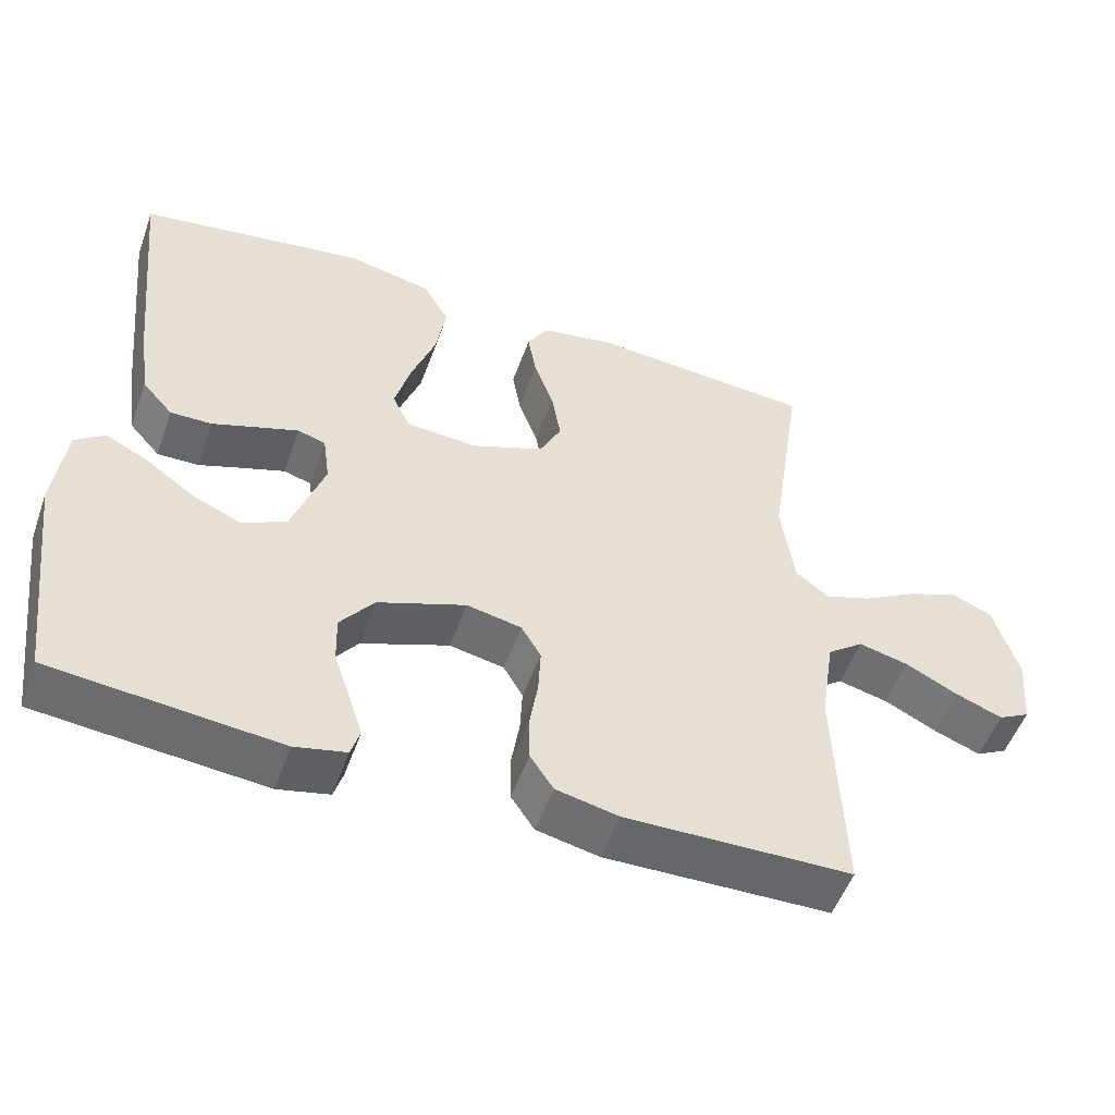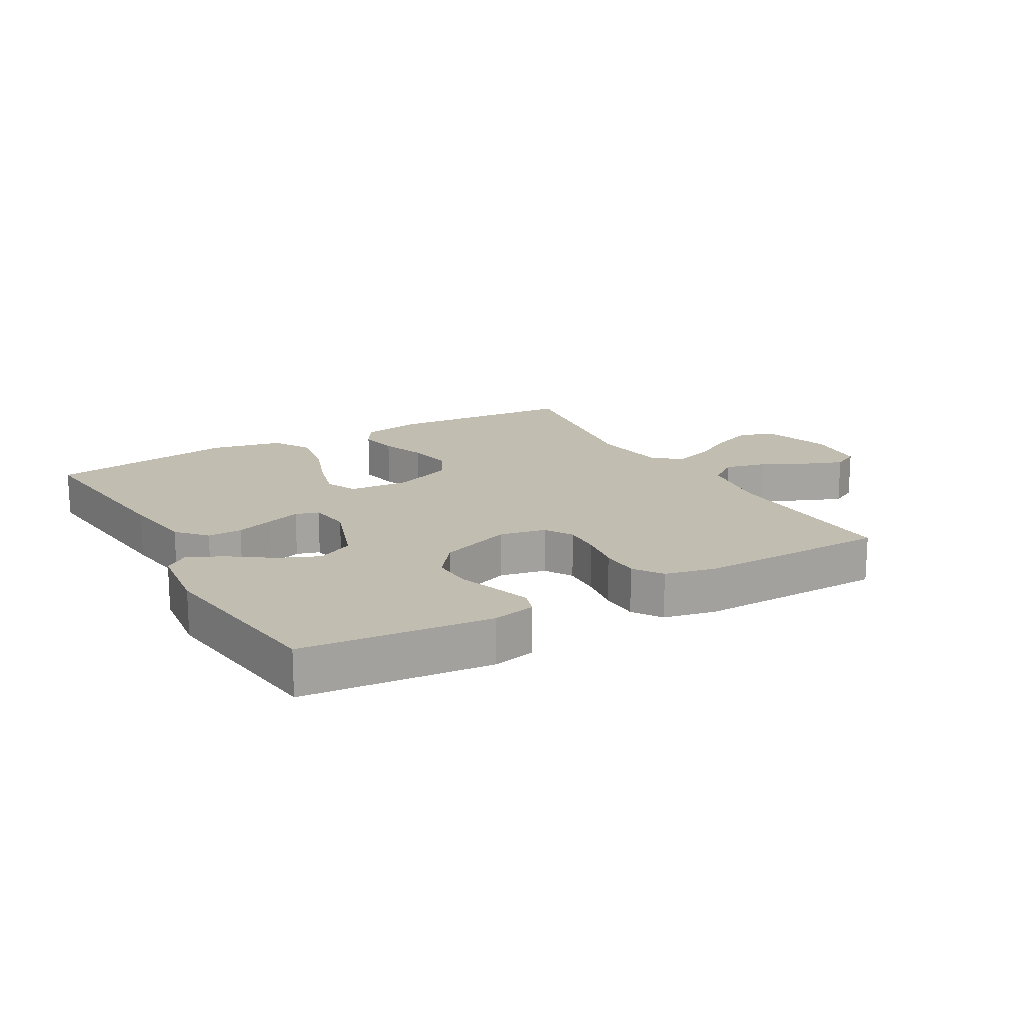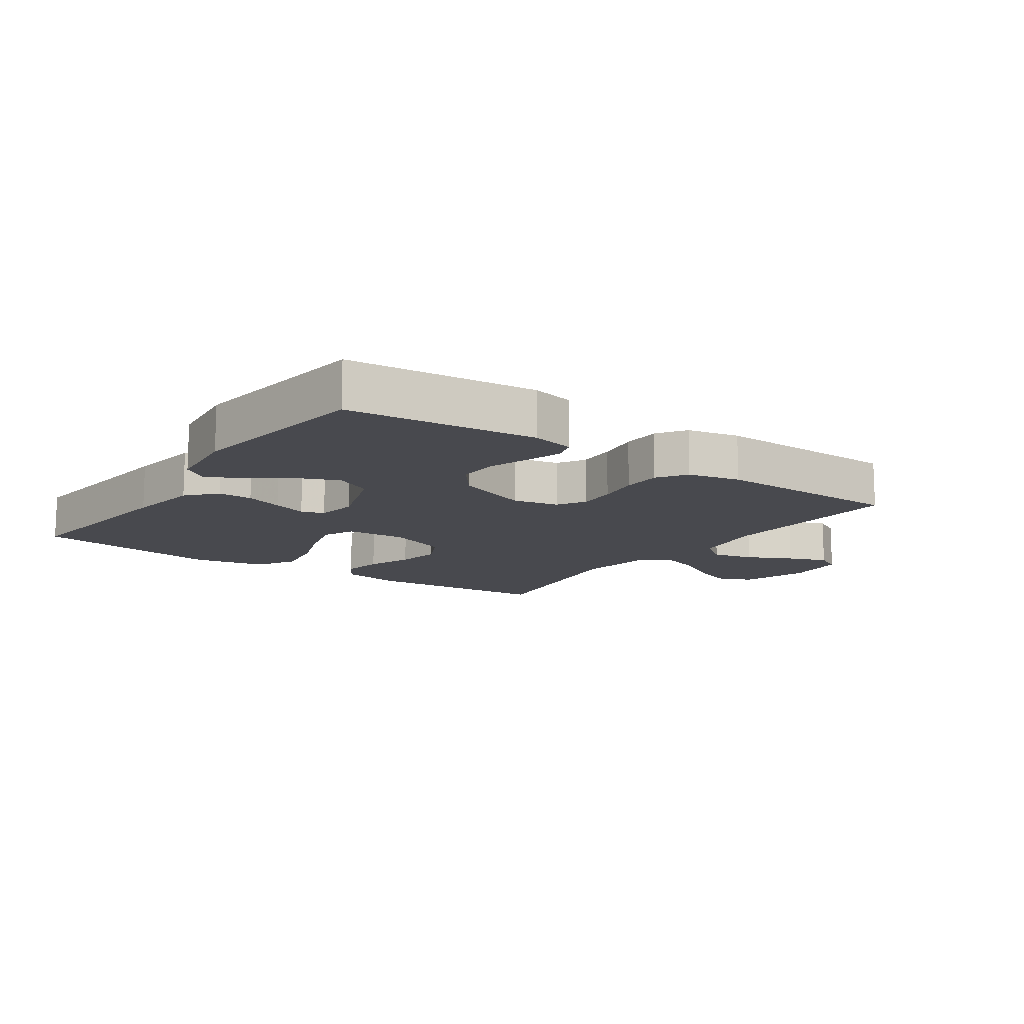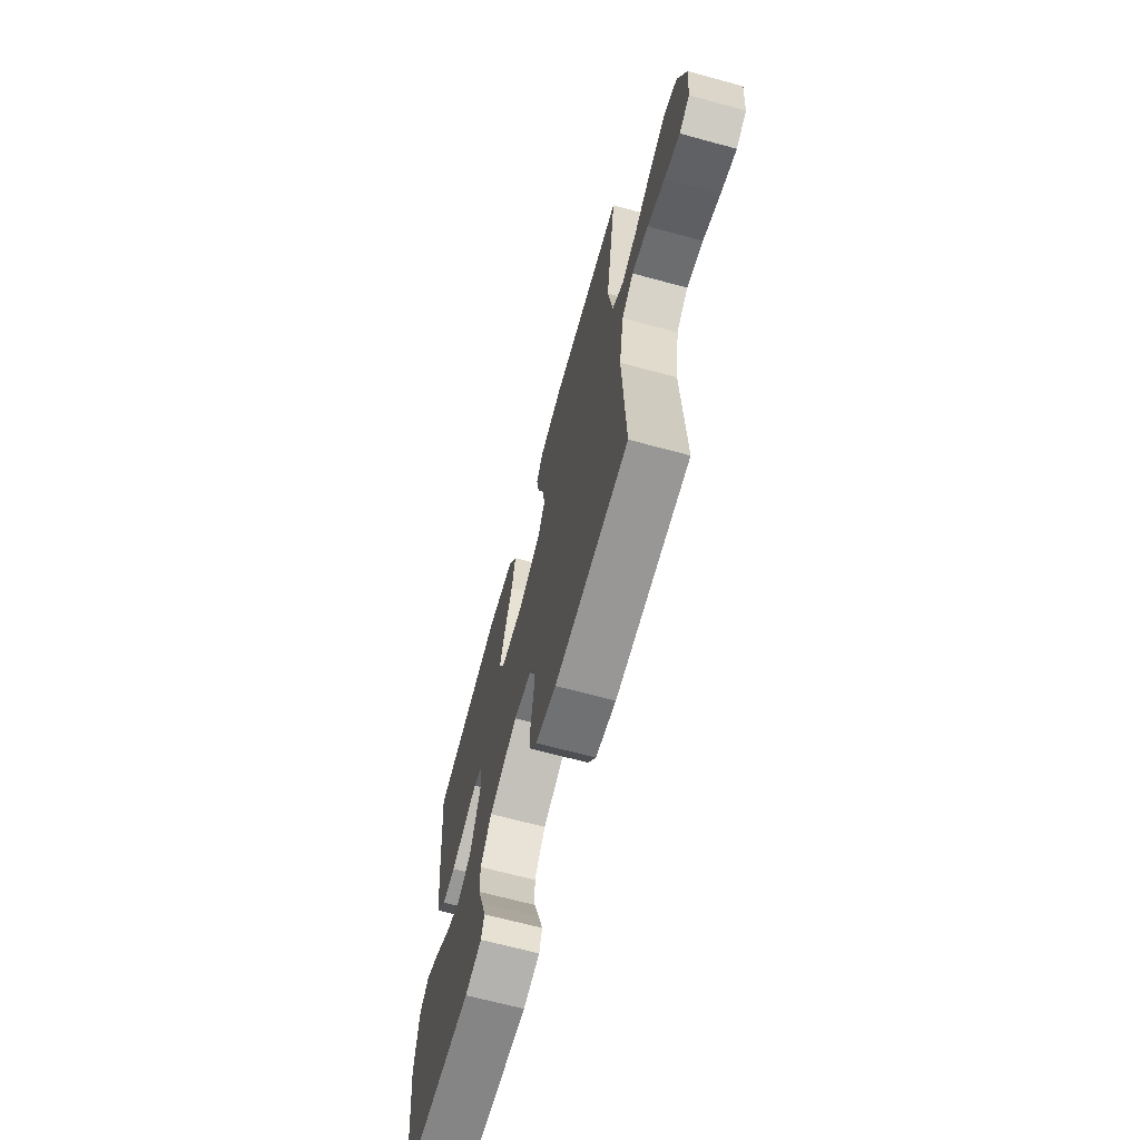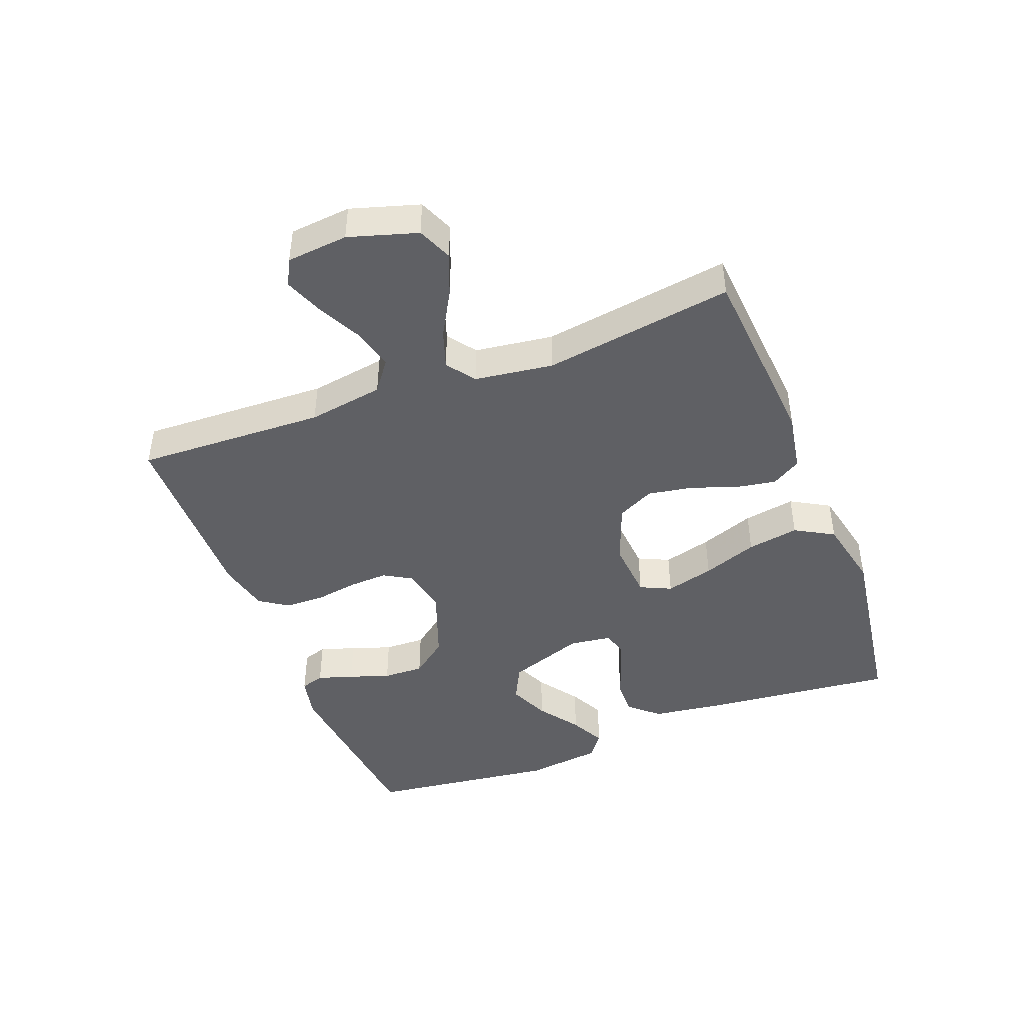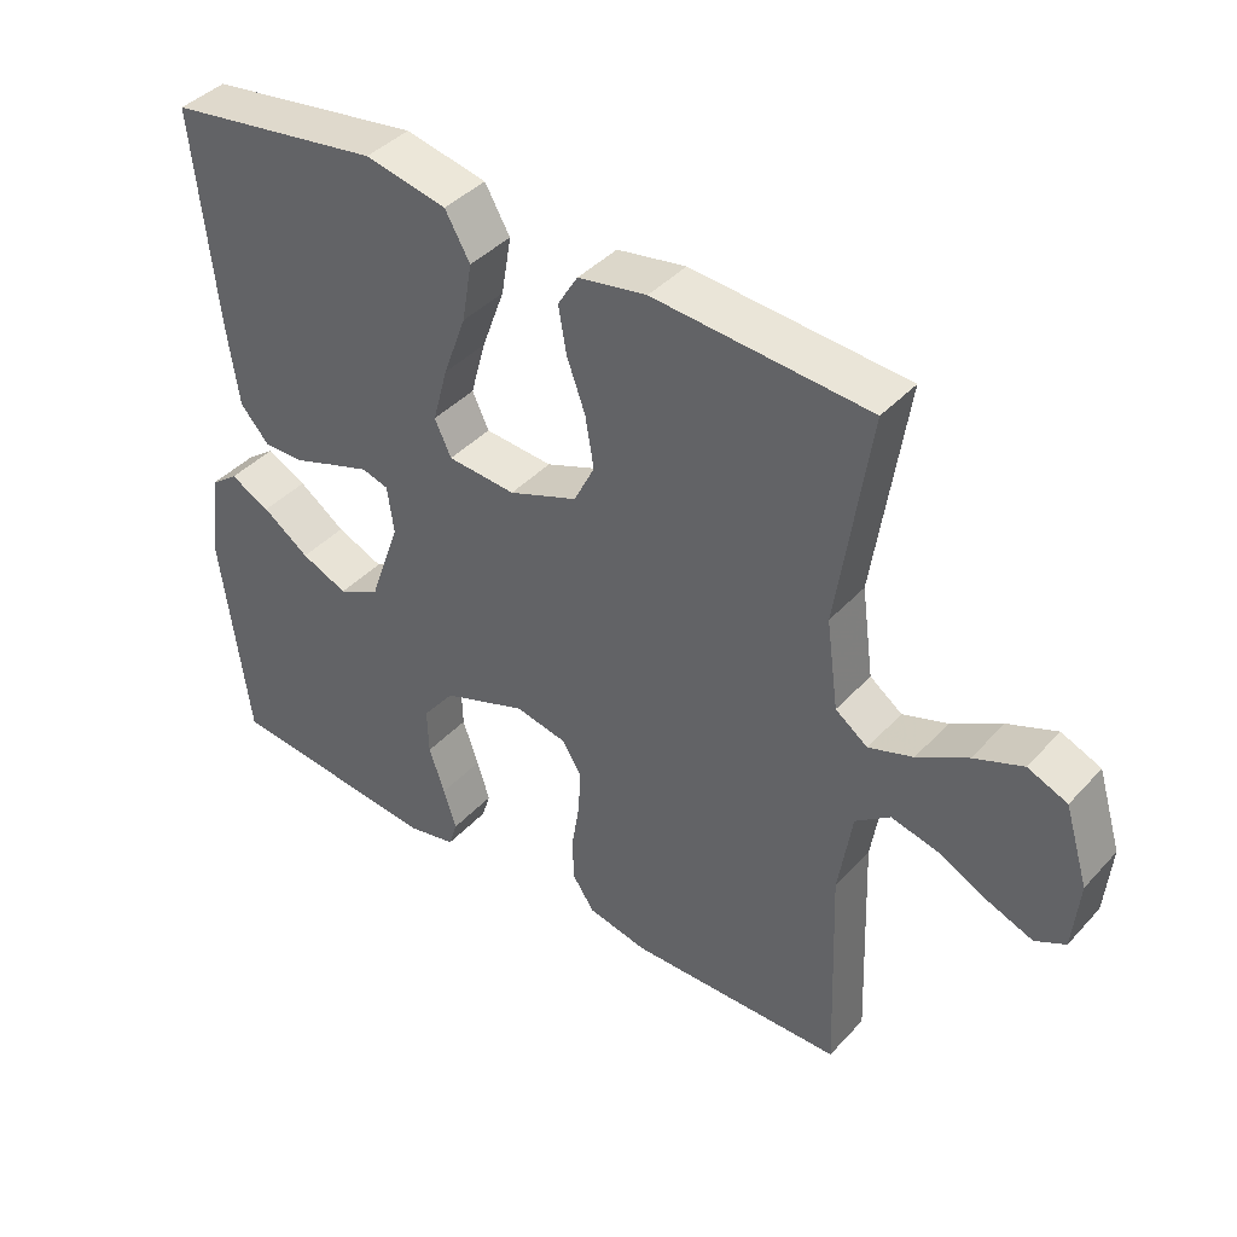
<metadata>
{"format":"obj","ext":"obj","renderer":"f3d","projection":"perspective","resolution":1024,"background":"white","views":[{"elev":-52.3,"azim":160.5,"up":"+Z"},{"elev":16.9,"azim":150.2,"up":"+Y"},{"elev":-12.7,"azim":145.0,"up":"+Y"},{"elev":-67.4,"azim":-105.2,"up":"+Z"},{"elev":-44.2,"azim":-68.9,"up":"+Y"},{"elev":40.8,"azim":-142.0,"up":"+Z"}]}
</metadata>
<code>
v 0.5 0.07 -0.5
v 0.2 0.07 -0.53
v 0.132 0.07 -0.515
v 0.12 0.07 -0.477
v 0.138 0.07 -0.421
v 0.16 0.07 -0.357
v 0.162 0.07 -0.292
v 0.117 0.07 -0.234
v 0 0.07 -0.191
v -0.073 0.07 -0.206
v -0.099 0.07 -0.25
v -0.096 0.07 -0.311
v -0.085 0.07 -0.379
v -0.086 0.07 -0.441
v -0.117 0.07 -0.487
v -0.2 0.07 -0.505
v -0.5 0.07 -0.5
v -0.489 0.07 -0.2
v -0.508 0.07 -0.08
v -0.556 0.07 -0.044
v -0.622 0.07 -0.06
v -0.692 0.07 -0.095
v -0.754 0.07 -0.119
v -0.796 0.07 -0.097
v -0.805 0.07 0
v -0.772 0.07 0.108
v -0.717 0.07 0.131
v -0.649 0.07 0.104
v -0.579 0.07 0.064
v -0.517 0.07 0.043
v -0.472 0.07 0.076
v -0.455 0.07 0.2
v -0.5 0.07 0.5
v -0.2 0.07 0.523
v -0.104 0.07 0.506
v -0.076 0.07 0.46
v -0.087 0.07 0.396
v -0.113 0.07 0.324
v -0.125 0.07 0.253
v -0.096 0.07 0.195
v 0 0.07 0.158
v 0.095 0.07 0.165
v 0.118 0.07 0.214
v 0.097 0.07 0.291
v 0.065 0.07 0.378
v 0.051 0.07 0.46
v 0.086 0.07 0.521
v 0.2 0.07 0.545
v 0.5 0.07 0.5
v 0.469 0.07 0.2
v 0.453 0.07 0.083
v 0.412 0.07 0.037
v 0.357 0.07 0.038
v 0.297 0.07 0.059
v 0.243 0.07 0.077
v 0.206 0.07 0.066
v 0.197 0.07 0
v 0.24 0.07 -0.122
v 0.298 0.07 -0.151
v 0.363 0.07 -0.123
v 0.428 0.07 -0.077
v 0.484 0.07 -0.049
v 0.523 0.07 -0.078
v 0.538 0.07 -0.2
v 0.5 0 -0.5
v 0.2 0 -0.53
v 0.132 0 -0.515
v 0.12 0 -0.477
v 0.138 0 -0.421
v 0.16 0 -0.357
v 0.162 0 -0.292
v 0.117 0 -0.234
v 0 0 -0.191
v -0.073 0 -0.206
v -0.099 0 -0.25
v -0.096 0 -0.311
v -0.085 0 -0.379
v -0.086 0 -0.441
v -0.117 0 -0.487
v -0.2 0 -0.505
v -0.5 0 -0.5
v -0.489 0 -0.2
v -0.508 0 -0.08
v -0.556 0 -0.044
v -0.622 0 -0.06
v -0.692 0 -0.095
v -0.754 0 -0.119
v -0.796 0 -0.097
v -0.805 0 0
v -0.772 0 0.108
v -0.717 0 0.131
v -0.649 0 0.104
v -0.579 0 0.064
v -0.517 0 0.043
v -0.472 0 0.076
v -0.455 0 0.2
v -0.5 0 0.5
v -0.2 0 0.523
v -0.104 0 0.506
v -0.076 0 0.46
v -0.087 0 0.396
v -0.113 0 0.324
v -0.125 0 0.253
v -0.096 0 0.195
v 0 0 0.158
v 0.095 0 0.165
v 0.118 0 0.214
v 0.097 0 0.291
v 0.065 0 0.378
v 0.051 0 0.46
v 0.086 0 0.521
v 0.2 0 0.545
v 0.5 0 0.5
v 0.469 0 0.2
v 0.453 0 0.083
v 0.412 0 0.037
v 0.357 0 0.038
v 0.297 0 0.059
v 0.243 0 0.077
v 0.206 0 0.066
v 0.197 0 0
v 0.24 0 -0.122
v 0.298 0 -0.151
v 0.363 0 -0.123
v 0.428 0 -0.077
v 0.484 0 -0.049
v 0.523 0 -0.078
v 0.538 0 -0.2
f 60 61 62 63
f 59 60 63 64
f 51 52 53 54
f 51 54 55
f 50 51 55
f 49 50 55 56
f 47 48 49 56
f 44 45 46 47
f 43 44 47 56
f 35 36 37 38
f 35 38 39
f 32 33 34 35
f 31 32 35 39
f 30 31 39 40
f 26 27 28 29
f 26 29 30
f 25 26 30
f 24 25 30
f 21 22 23 24
f 20 21 24 30
f 19 20 30 40
f 15 16 17 18
f 12 13 14 15
f 11 12 15 18
f 10 11 18 19
f 3 4 5 6
f 1 2 3 6
f 59 64 1 6
f 58 59 6 7
f 57 58 7 8
f 42 43 56 57
f 41 42 57 8
f 40 41 8 9
f 9 10 19 40
f 127 126 125 124
f 128 127 124 123
f 118 117 116 115
f 119 118 115
f 119 115 114
f 120 119 114 113
f 120 113 112 111
f 111 110 109 108
f 120 111 108 107
f 102 101 100 99
f 103 102 99
f 99 98 97 96
f 103 99 96 95
f 104 103 95 94
f 93 92 91 90
f 94 93 90
f 94 90 89
f 94 89 88
f 88 87 86 85
f 94 88 85 84
f 104 94 84 83
f 82 81 80 79
f 79 78 77 76
f 82 79 76 75
f 83 82 75 74
f 70 69 68 67
f 70 67 66 65
f 70 65 128 123
f 71 70 123 122
f 72 71 122 121
f 121 120 107 106
f 72 121 106 105
f 73 72 105 104
f 104 83 74 73
f 1 65 66 2
f 2 66 67 3
f 3 67 68 4
f 4 68 69 5
f 5 69 70 6
f 6 70 71 7
f 7 71 72 8
f 8 72 73 9
f 9 73 74 10
f 10 74 75 11
f 11 75 76 12
f 12 76 77 13
f 13 77 78 14
f 14 78 79 15
f 15 79 80 16
f 16 80 81 17
f 17 81 82 18
f 18 82 83 19
f 19 83 84 20
f 20 84 85 21
f 21 85 86 22
f 22 86 87 23
f 23 87 88 24
f 24 88 89 25
f 25 89 90 26
f 26 90 91 27
f 27 91 92 28
f 28 92 93 29
f 29 93 94 30
f 30 94 95 31
f 31 95 96 32
f 32 96 97 33
f 33 97 98 34
f 34 98 99 35
f 35 99 100 36
f 36 100 101 37
f 37 101 102 38
f 38 102 103 39
f 39 103 104 40
f 40 104 105 41
f 41 105 106 42
f 42 106 107 43
f 43 107 108 44
f 44 108 109 45
f 45 109 110 46
f 46 110 111 47
f 47 111 112 48
f 48 112 113 49
f 49 113 114 50
f 50 114 115 51
f 51 115 116 52
f 52 116 117 53
f 53 117 118 54
f 54 118 119 55
f 55 119 120 56
f 56 120 121 57
f 57 121 122 58
f 58 122 123 59
f 59 123 124 60
f 60 124 125 61
f 61 125 126 62
f 62 126 127 63
f 63 127 128 64
f 64 128 65 1

</code>
